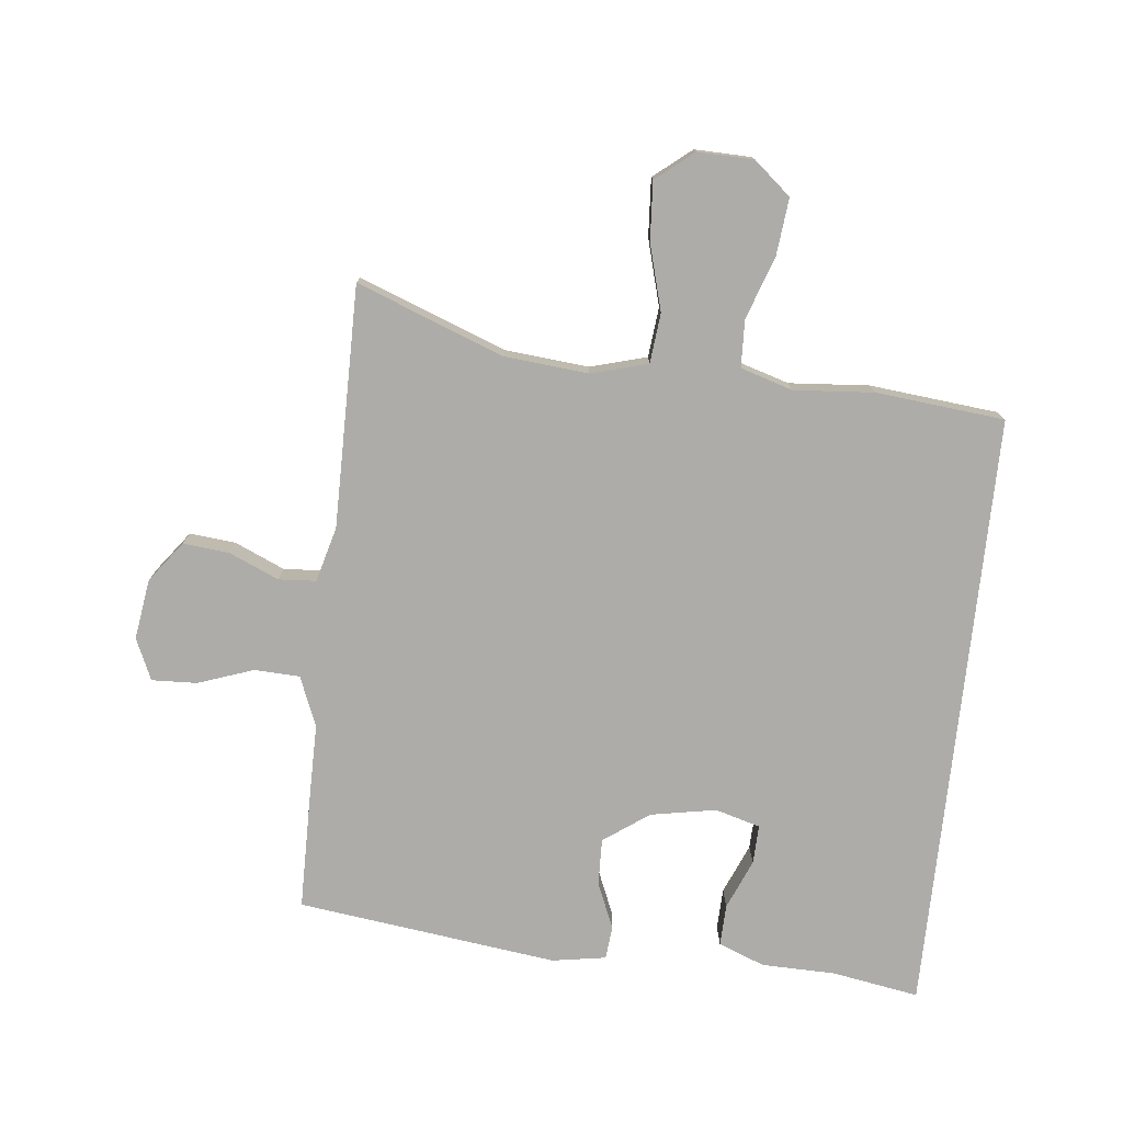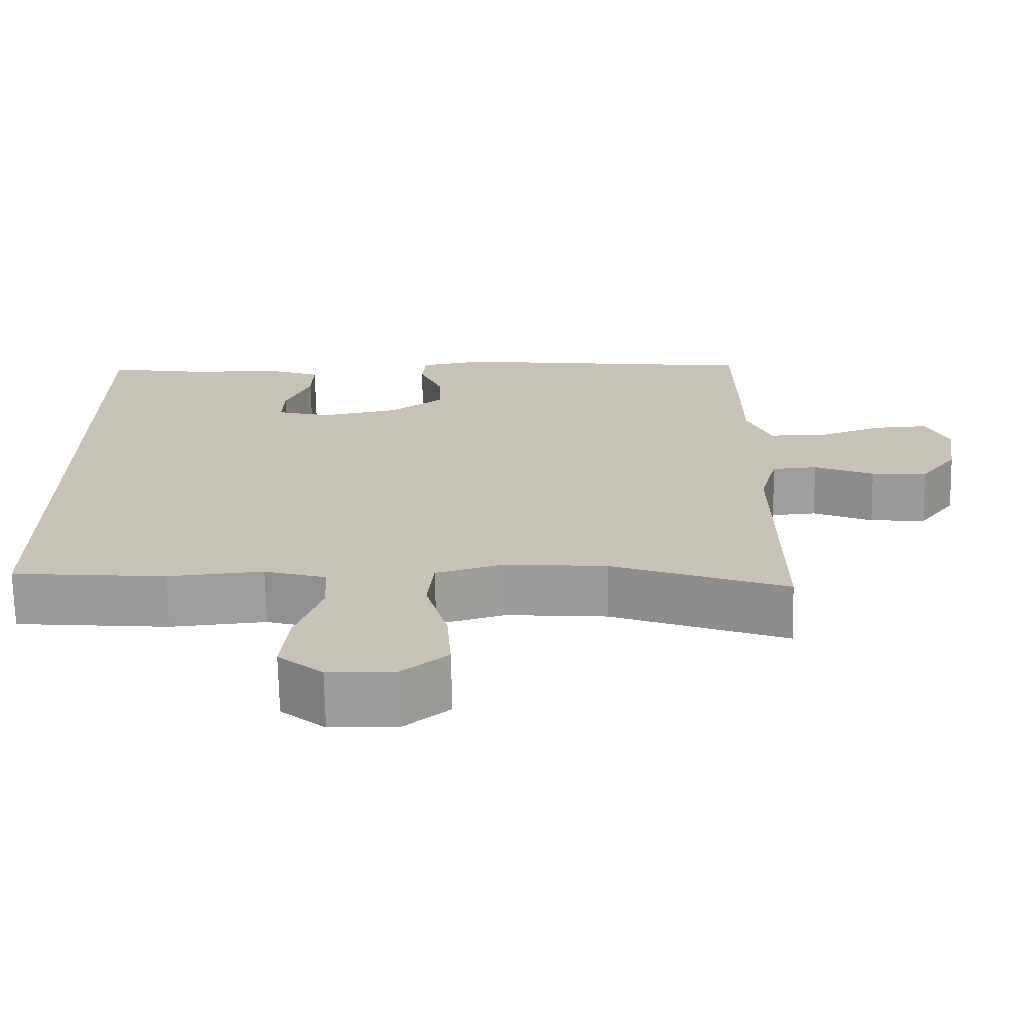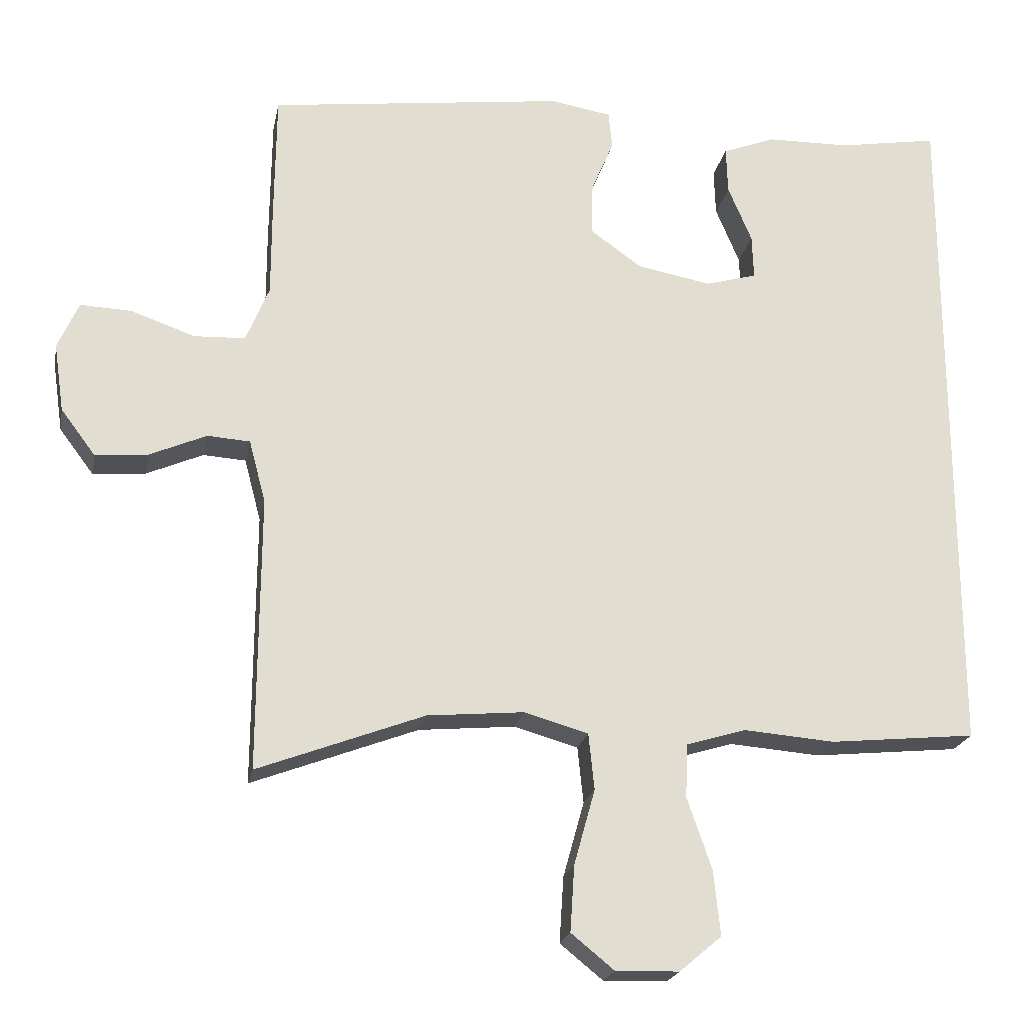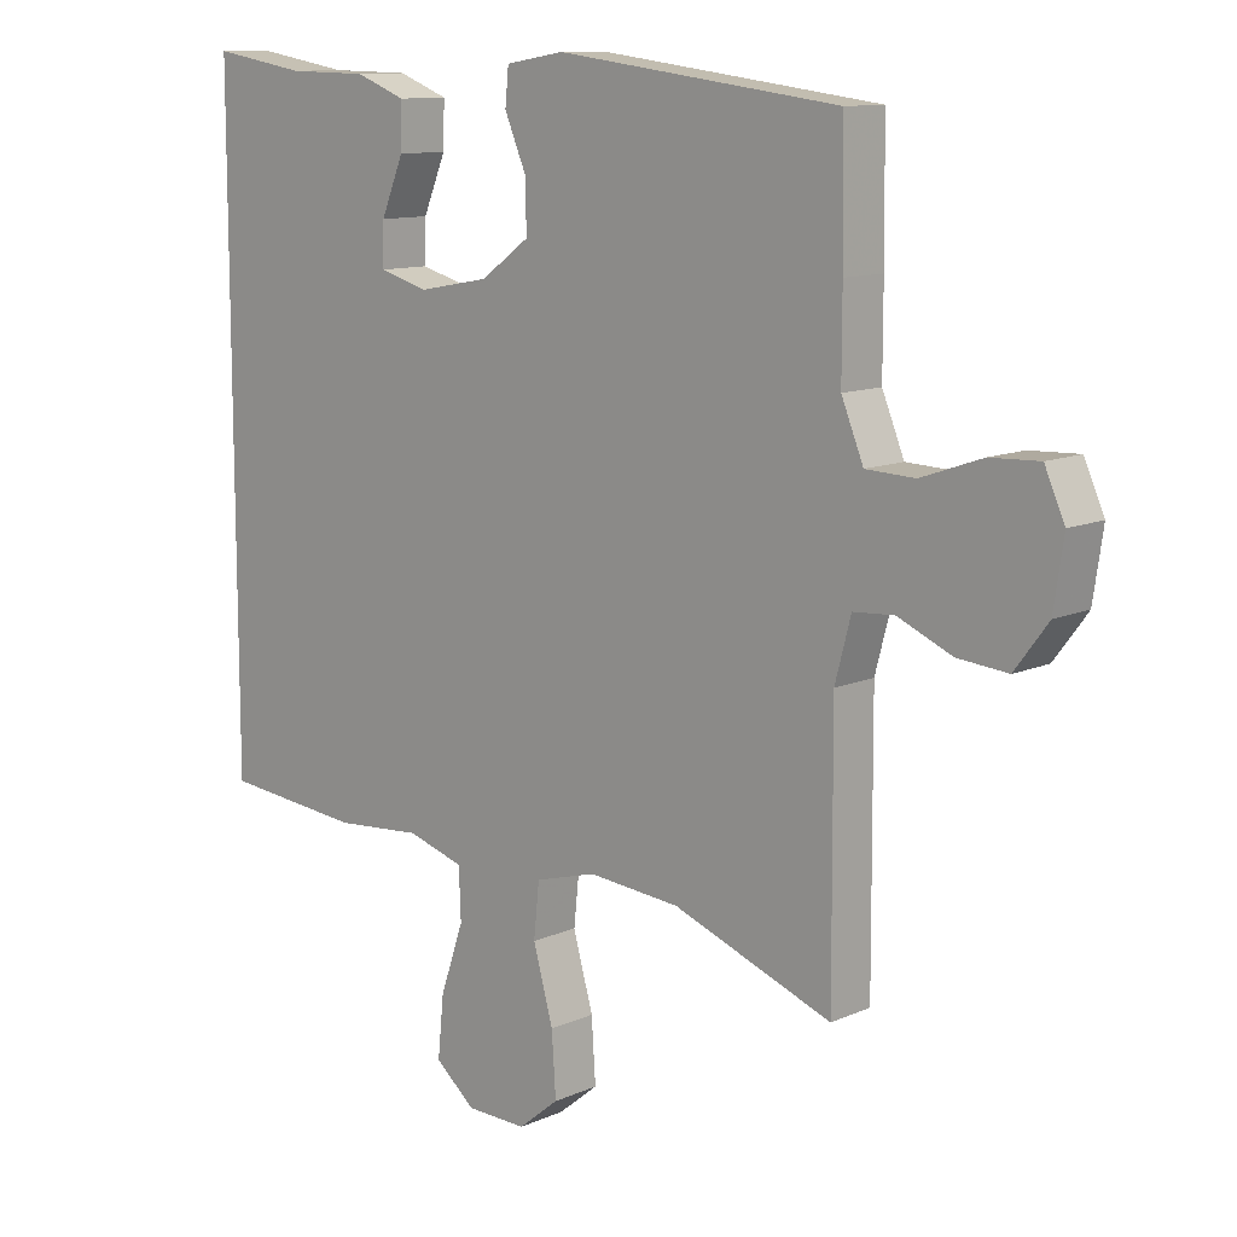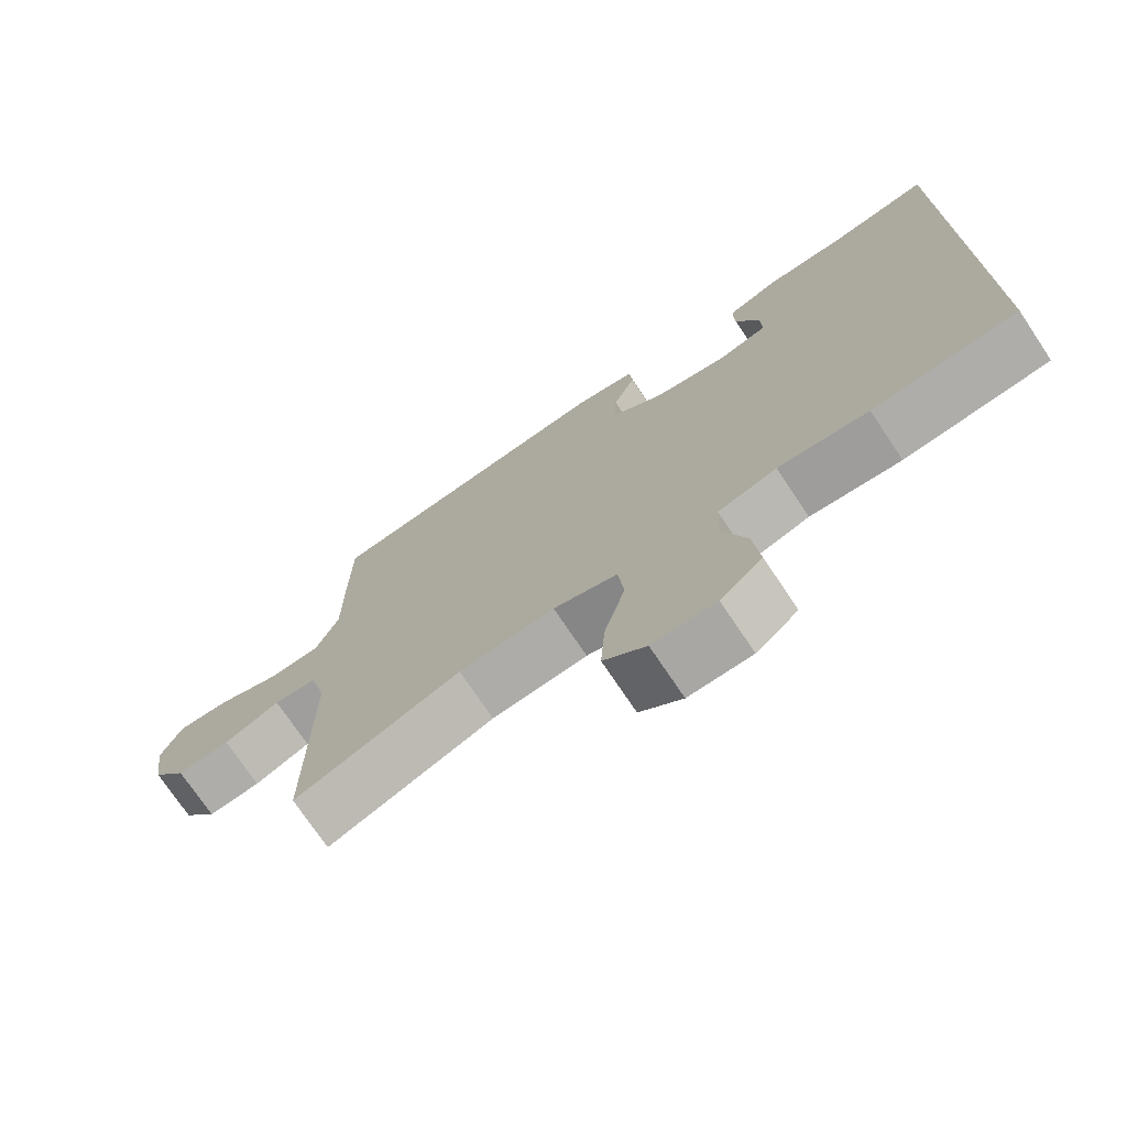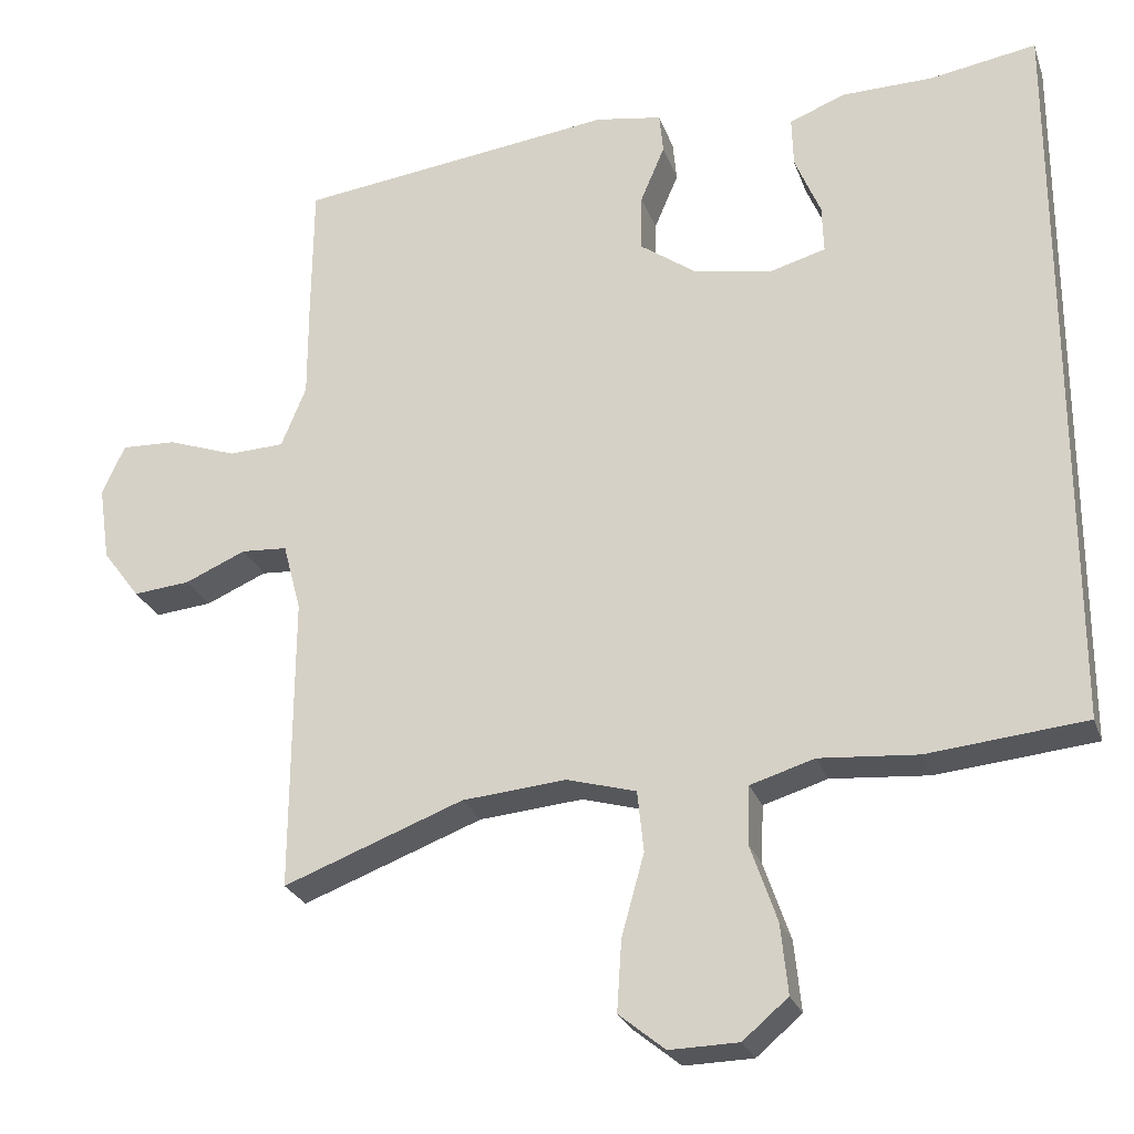
<metadata>
{"format":"obj","ext":"obj","renderer":"f3d","projection":"perspective","resolution":1024,"background":"white","views":[{"elev":-76.8,"azim":173.8,"up":"+Y"},{"elev":-70.6,"azim":1.2,"up":"+Z"},{"elev":-21.3,"azim":169.2,"up":"+Z"},{"elev":11.3,"azim":43.0,"up":"+Z"},{"elev":-73.6,"azim":-146.2,"up":"+Z"},{"elev":-25.6,"azim":-163.0,"up":"+Z"}]}
</metadata>
<code>
v -0.5 0.07 -0.399
v -0.5 0.07 0.548
v -0.363 0.07 0.525
v -0.247 0.07 0.523
v -0.174 0.07 0.495
v -0.176 0.07 0.43
v -0.209 0.07 0.351
v -0.211 0.07 0.29
v -0.14 0.07 0.27
v -0.037 0.07 0.289
v 0.034 0.07 0.34
v 0.032 0.07 0.413
v 0.001 0.07 0.486
v 0.006 0.07 0.538
v 0.091 0.07 0.552
v 0.5 0.07 0.5
v 0.502 0.07 0.322
v 0.502 0.07 0.2
v 0.534 0.07 0.122
v 0.605 0.07 0.119
v 0.693 0.07 0.15
v 0.764 0.07 0.153
v 0.793 0.07 0.088
v 0.779 0.07 -0.007
v 0.731 0.07 -0.071
v 0.658 0.07 -0.064
v 0.58 0.07 -0.03
v 0.521 0.07 -0.034
v 0.498 0.07 -0.121
v 0.5 0.07 -0.5
v 0.27 0.07 -0.413
v 0.137 0.07 -0.401
v 0.048 0.07 -0.426
v 0.04 0.07 -0.504
v 0.069 0.07 -0.608
v 0.075 0.07 -0.699
v 0.016 0.07 -0.747
v -0.072 0.07 -0.745
v -0.13 0.07 -0.696
v -0.121 0.07 -0.607
v -0.087 0.07 -0.508
v -0.09 0.07 -0.434
v -0.172 0.07 -0.409
v -0.298 0.07 -0.419
v -0.5 0 -0.399
v -0.5 0 0.548
v -0.363 0 0.525
v -0.247 0 0.523
v -0.174 0 0.495
v -0.176 0 0.43
v -0.209 0 0.351
v -0.211 0 0.29
v -0.14 0 0.27
v -0.037 0 0.289
v 0.034 0 0.34
v 0.032 0 0.413
v 0.001 0 0.486
v 0.006 0 0.538
v 0.091 0 0.552
v 0.5 0 0.5
v 0.502 0 0.322
v 0.502 0 0.2
v 0.534 0 0.122
v 0.605 0 0.119
v 0.693 0 0.15
v 0.764 0 0.153
v 0.793 0 0.088
v 0.779 0 -0.007
v 0.731 0 -0.071
v 0.658 0 -0.064
v 0.58 0 -0.03
v 0.521 0 -0.034
v 0.498 0 -0.121
v 0.5 0 -0.5
v 0.27 0 -0.413
v 0.137 0 -0.401
v 0.048 0 -0.426
v 0.04 0 -0.504
v 0.069 0 -0.608
v 0.075 0 -0.699
v 0.016 0 -0.747
v -0.072 0 -0.745
v -0.13 0 -0.696
v -0.121 0 -0.607
v -0.087 0 -0.508
v -0.09 0 -0.434
v -0.172 0 -0.409
v -0.298 0 -0.419
f 43 44 1 2
f 42 43 2 3
f 38 39 40 41
f 38 41 42
f 37 38 42
f 34 35 36 37
f 34 37 42 3
f 29 30 31
f 28 29 31 32
f 24 25 26 27
f 24 27 28
f 23 24 28
f 20 21 22 23
f 19 20 23 28
f 18 19 28 32
f 12 13 14 15
f 11 12 15 16
f 10 11 16 17
f 4 5 6 7
f 4 7 8
f 3 4 8
f 33 34 3 8
f 9 10 17 18
f 9 18 32 33
f 8 9 33
f 46 45 88 87
f 47 46 87 86
f 85 84 83 82
f 86 85 82
f 86 82 81
f 81 80 79 78
f 47 86 81 78
f 75 74 73
f 76 75 73 72
f 71 70 69 68
f 72 71 68
f 72 68 67
f 67 66 65 64
f 72 67 64 63
f 76 72 63 62
f 59 58 57 56
f 60 59 56 55
f 61 60 55 54
f 51 50 49 48
f 52 51 48
f 52 48 47
f 52 47 78 77
f 62 61 54 53
f 77 76 62 53
f 77 53 52
f 1 45 46 2
f 2 46 47 3
f 3 47 48 4
f 4 48 49 5
f 5 49 50 6
f 6 50 51 7
f 7 51 52 8
f 8 52 53 9
f 9 53 54 10
f 10 54 55 11
f 11 55 56 12
f 12 56 57 13
f 13 57 58 14
f 14 58 59 15
f 15 59 60 16
f 16 60 61 17
f 17 61 62 18
f 18 62 63 19
f 19 63 64 20
f 20 64 65 21
f 21 65 66 22
f 22 66 67 23
f 23 67 68 24
f 24 68 69 25
f 25 69 70 26
f 26 70 71 27
f 27 71 72 28
f 28 72 73 29
f 29 73 74 30
f 30 74 75 31
f 31 75 76 32
f 32 76 77 33
f 33 77 78 34
f 34 78 79 35
f 35 79 80 36
f 36 80 81 37
f 37 81 82 38
f 38 82 83 39
f 39 83 84 40
f 40 84 85 41
f 41 85 86 42
f 42 86 87 43
f 43 87 88 44
f 44 88 45 1

</code>
